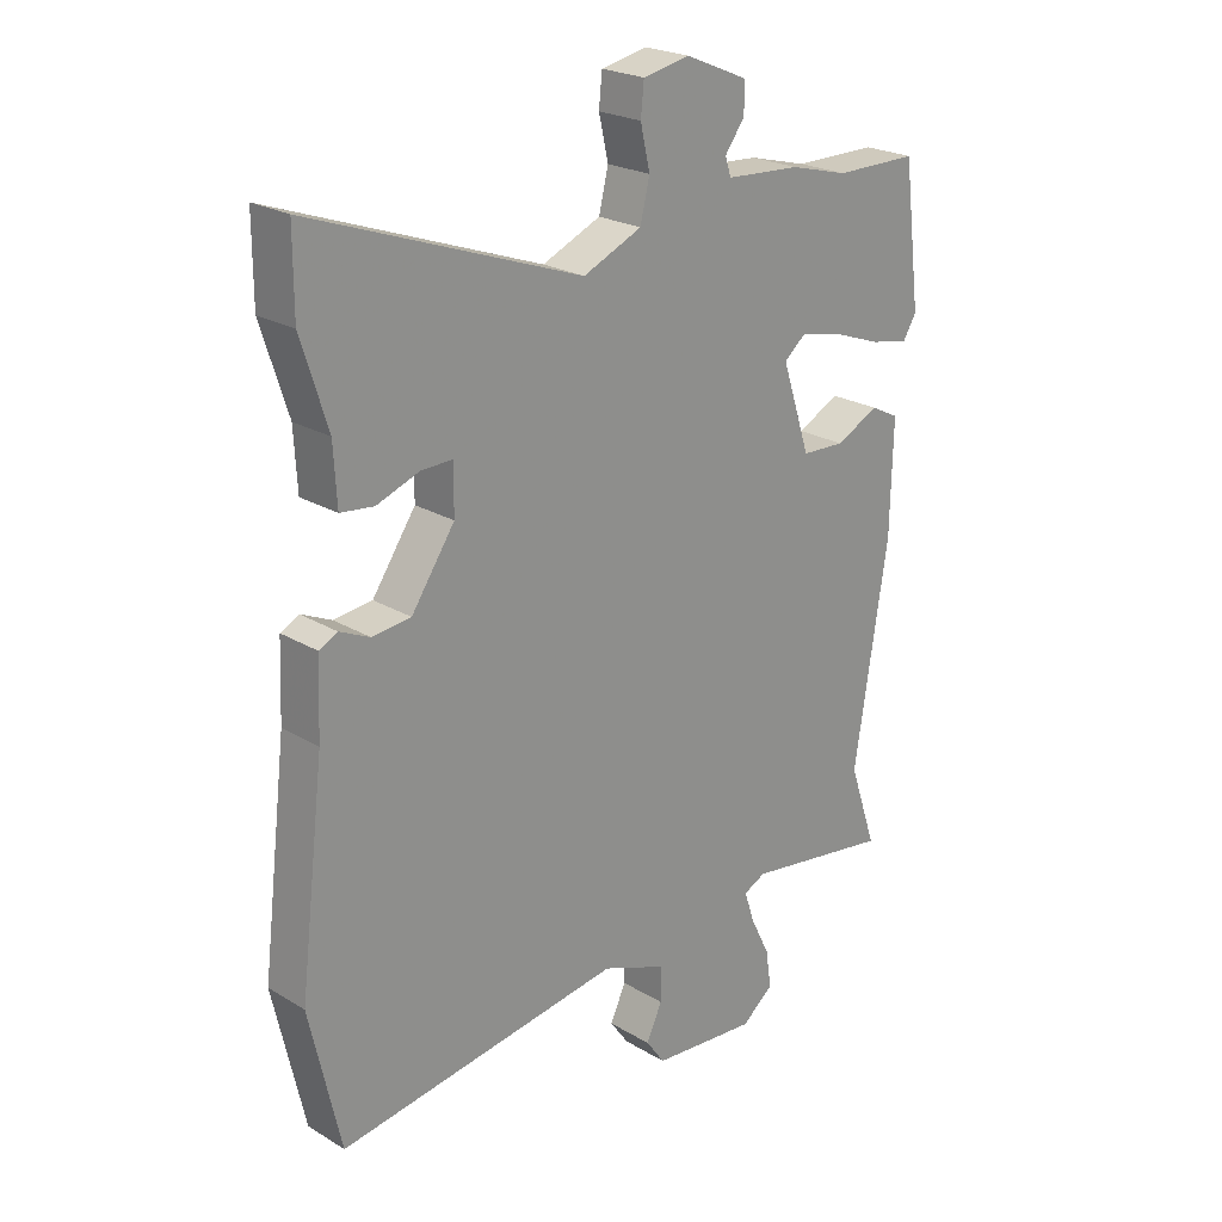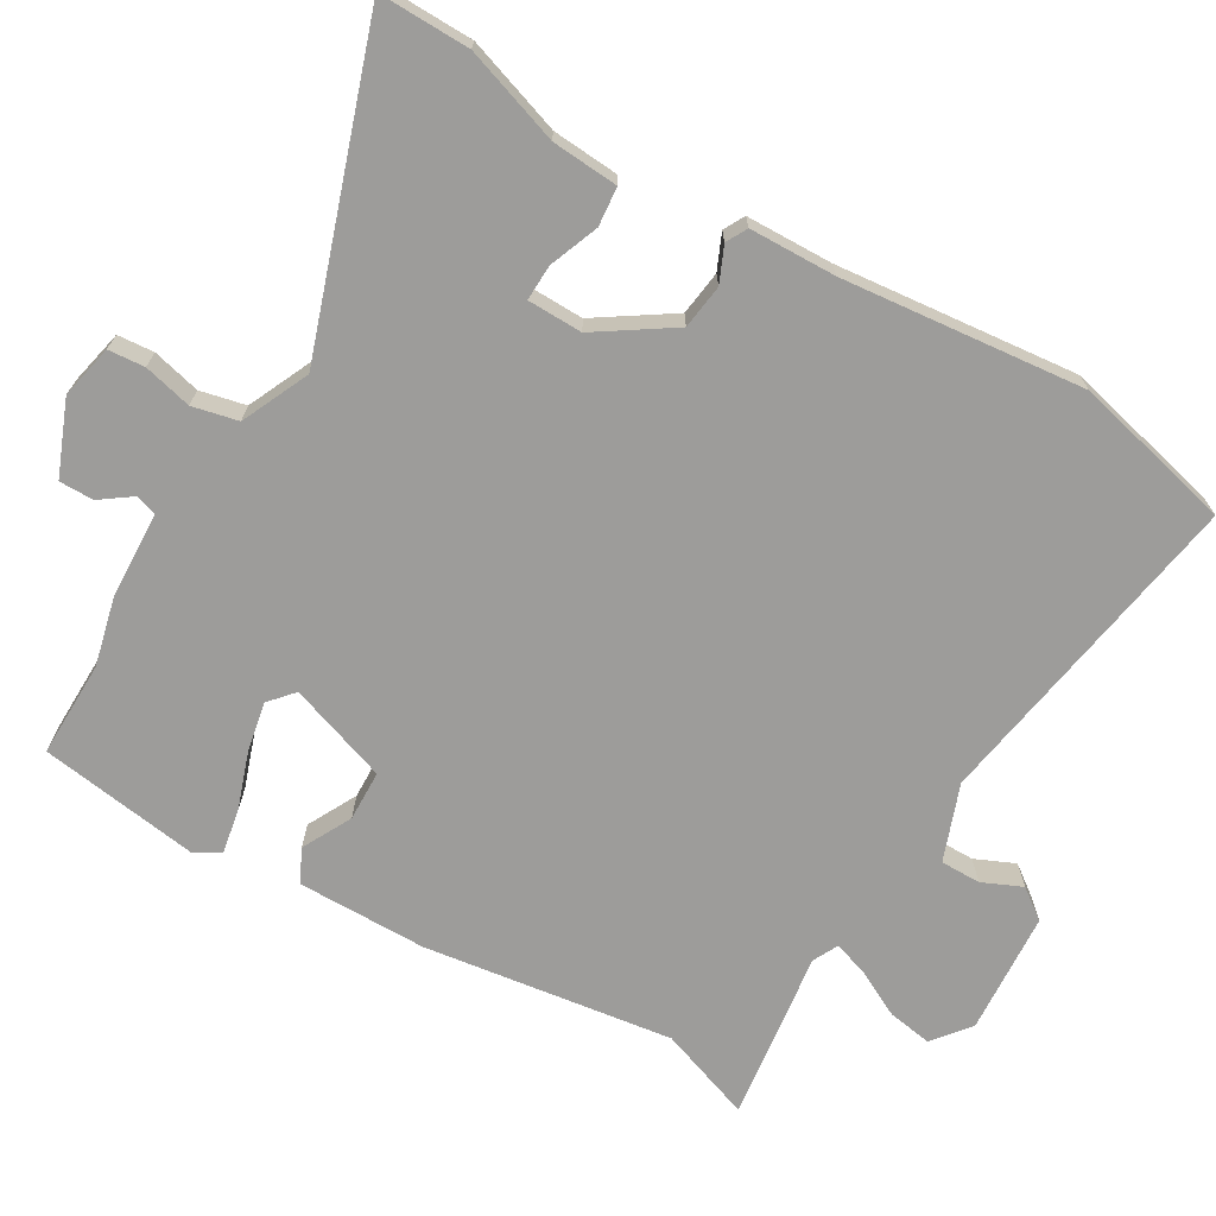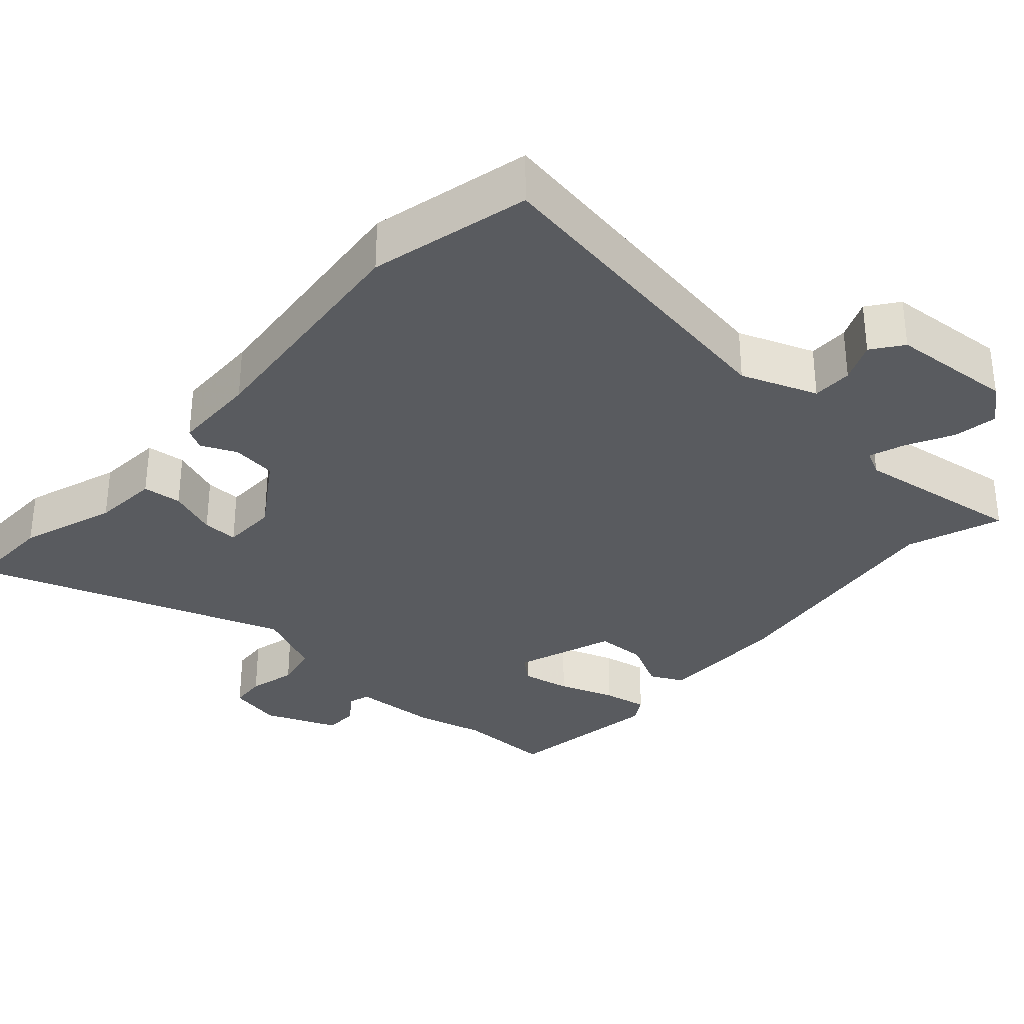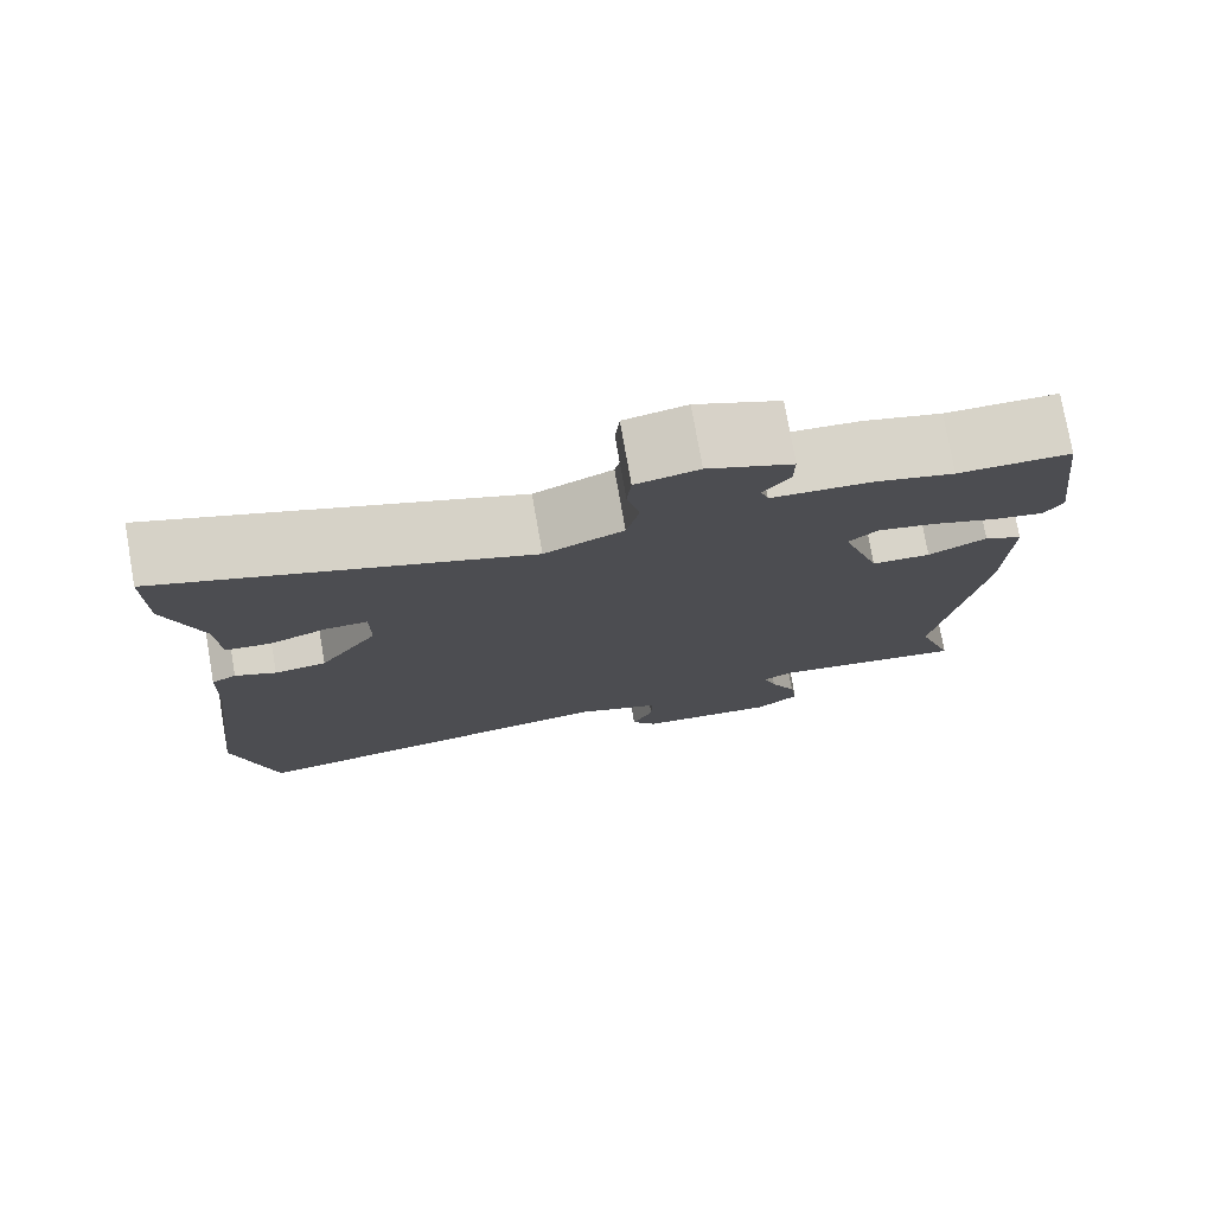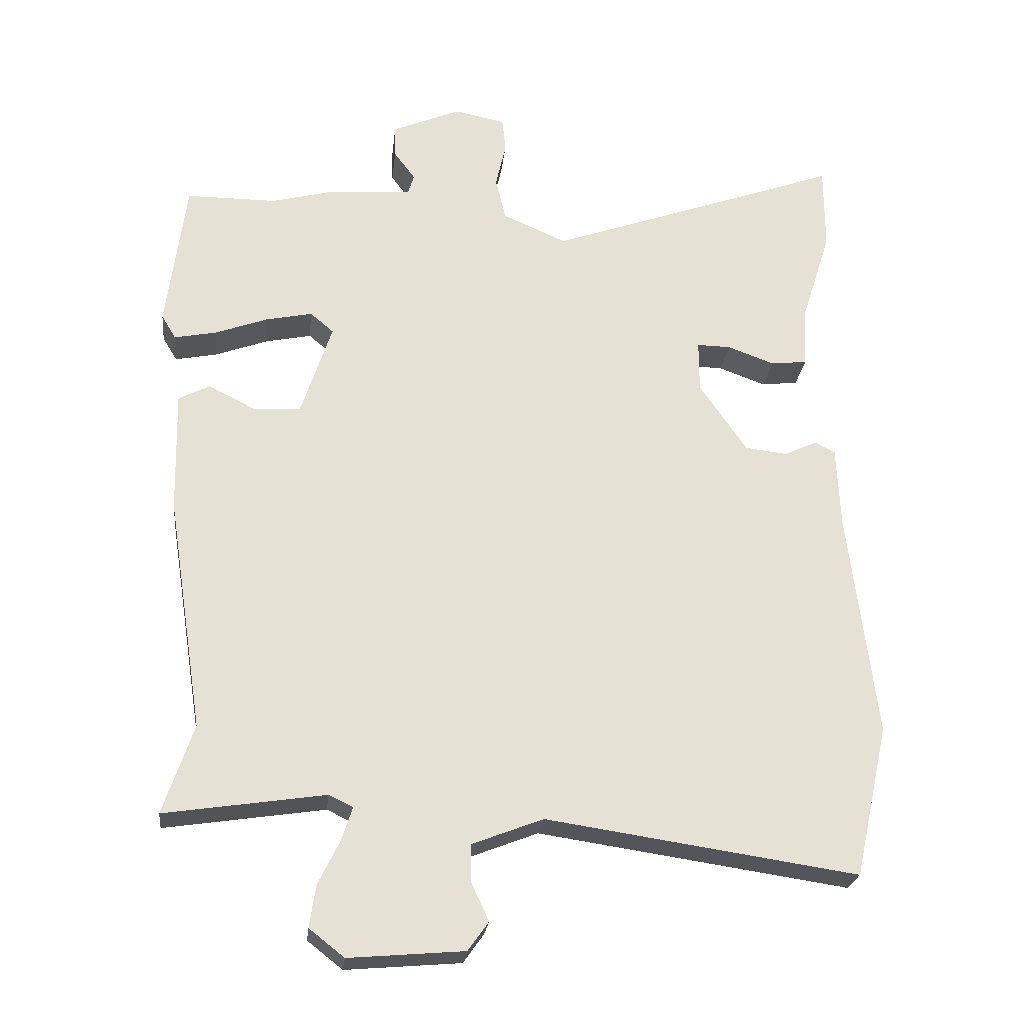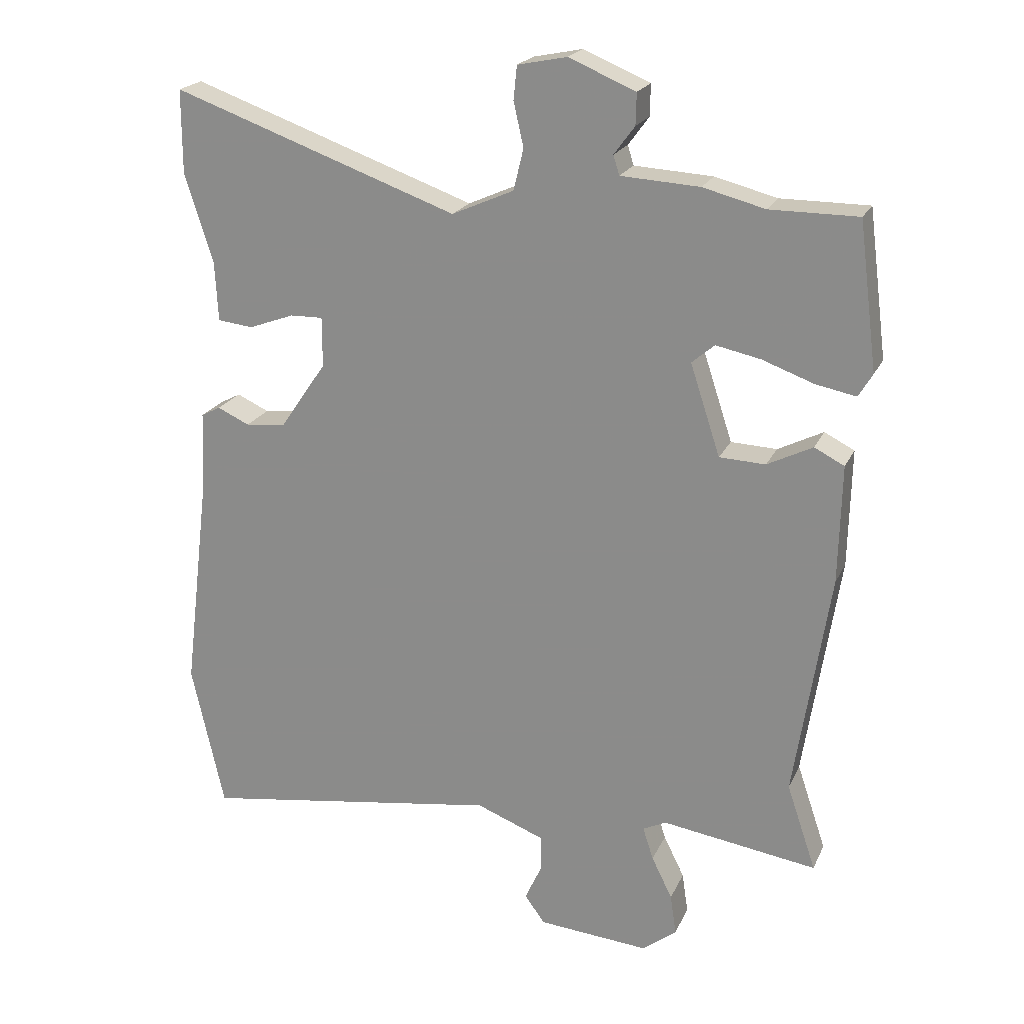
<metadata>
{"format":"obj","ext":"obj","renderer":"f3d","projection":"perspective","resolution":1024,"background":"white","views":[{"elev":23.1,"azim":135.4,"up":"+Z"},{"elev":-70.2,"azim":58.7,"up":"+Y"},{"elev":-32.5,"azim":137.3,"up":"+Y"},{"elev":76.8,"azim":170.0,"up":"+Z"},{"elev":-24.7,"azim":-6.3,"up":"+Z"},{"elev":21.0,"azim":-160.6,"up":"+Z"}]}
</metadata>
<code>
v -0.502 0.07 -0.505
v -0.458 0.07 -0.375
v -0.511 0.07 -0.035
v -0.515 0.07 0.142
v -0.47 0.07 0.165
v -0.402 0.07 0.131
v -0.333 0.07 0.134
v -0.288 0.07 0.271
v -0.322 0.07 0.3
v -0.389 0.07 0.286
v -0.466 0.07 0.258
v -0.527 0.07 0.246
v -0.548 0.07 0.281
v -0.52 0.07 0.5
v -0.388 0.07 0.5
v -0.295 0.07 0.524
v -0.177 0.07 0.531
v -0.168 0.07 0.56
v -0.199 0.07 0.602
v -0.2 0.07 0.649
v -0.1 0.07 0.691
v -0.026 0.07 0.676
v -0.021 0.07 0.626
v -0.036 0.07 0.56
v -0.021 0.07 0.498
v 0.072 0.07 0.457
v 0.5 0.07 0.61
v 0.5 0.07 0.485
v 0.458 0.07 0.353
v 0.453 0.07 0.262
v 0.4 0.07 0.256
v 0.332 0.07 0.281
v 0.283 0.07 0.282
v 0.283 0.07 0.207
v 0.352 0.07 0.106
v 0.413 0.07 0.099
v 0.461 0.07 0.121
v 0.49 0.07 0.106
v 0.495 0.07 -0.012
v 0.535 0.07 -0.343
v 0.486 0.07 -0.562
v 0.035 0.07 -0.495
v -0.068 0.07 -0.535
v -0.067 0.07 -0.59
v -0.042 0.07 -0.644
v -0.072 0.07 -0.686
v -0.239 0.07 -0.7
v -0.29 0.07 -0.66
v -0.281 0.07 -0.599
v -0.25 0.07 -0.536
v -0.234 0.07 -0.487
v -0.269 0.07 -0.47
v -0.502 0 -0.505
v -0.458 0 -0.375
v -0.511 0 -0.035
v -0.515 0 0.142
v -0.47 0 0.165
v -0.402 0 0.131
v -0.333 0 0.134
v -0.288 0 0.271
v -0.322 0 0.3
v -0.389 0 0.286
v -0.466 0 0.258
v -0.527 0 0.246
v -0.548 0 0.281
v -0.52 0 0.5
v -0.388 0 0.5
v -0.295 0 0.524
v -0.177 0 0.531
v -0.168 0 0.56
v -0.199 0 0.602
v -0.2 0 0.649
v -0.1 0 0.691
v -0.026 0 0.676
v -0.021 0 0.626
v -0.036 0 0.56
v -0.021 0 0.498
v 0.072 0 0.457
v 0.5 0 0.61
v 0.5 0 0.485
v 0.458 0 0.353
v 0.453 0 0.262
v 0.4 0 0.256
v 0.332 0 0.281
v 0.283 0 0.282
v 0.283 0 0.207
v 0.352 0 0.106
v 0.413 0 0.099
v 0.461 0 0.121
v 0.49 0 0.106
v 0.495 0 -0.012
v 0.535 0 -0.343
v 0.486 0 -0.562
v 0.035 0 -0.495
v -0.068 0 -0.535
v -0.067 0 -0.59
v -0.042 0 -0.644
v -0.072 0 -0.686
v -0.239 0 -0.7
v -0.29 0 -0.66
v -0.281 0 -0.599
v -0.25 0 -0.536
v -0.234 0 -0.487
v -0.269 0 -0.47
f 47 48 49 50
f 47 50 51
f 44 45 46 47
f 43 44 47 51
f 42 43 51 52
f 39 40 41 42
f 36 37 38 39
f 35 36 39 42
f 34 35 42 52
f 29 30 31 32
f 29 32 33
f 26 27 28 29
f 26 29 33
f 25 26 33 34
f 21 22 23 24
f 21 24 25
f 18 19 20 21
f 17 18 21 25
f 15 16 17 25
f 10 11 12 13
f 9 10 13 14
f 8 9 14 15
f 3 4 5 6
f 2 3 6 7
f 34 52 1 2
f 8 15 25 34
f 2 7 8 34
f 102 101 100 99
f 103 102 99
f 99 98 97 96
f 103 99 96 95
f 104 103 95 94
f 94 93 92 91
f 91 90 89 88
f 94 91 88 87
f 104 94 87 86
f 84 83 82 81
f 85 84 81
f 81 80 79 78
f 85 81 78
f 86 85 78 77
f 76 75 74 73
f 77 76 73
f 73 72 71 70
f 77 73 70 69
f 77 69 68 67
f 65 64 63 62
f 66 65 62 61
f 67 66 61 60
f 58 57 56 55
f 59 58 55 54
f 54 53 104 86
f 86 77 67 60
f 86 60 59 54
f 1 53 54 2
f 2 54 55 3
f 3 55 56 4
f 4 56 57 5
f 5 57 58 6
f 6 58 59 7
f 7 59 60 8
f 8 60 61 9
f 9 61 62 10
f 10 62 63 11
f 11 63 64 12
f 12 64 65 13
f 13 65 66 14
f 14 66 67 15
f 15 67 68 16
f 16 68 69 17
f 17 69 70 18
f 18 70 71 19
f 19 71 72 20
f 20 72 73 21
f 21 73 74 22
f 22 74 75 23
f 23 75 76 24
f 24 76 77 25
f 25 77 78 26
f 26 78 79 27
f 27 79 80 28
f 28 80 81 29
f 29 81 82 30
f 30 82 83 31
f 31 83 84 32
f 32 84 85 33
f 33 85 86 34
f 34 86 87 35
f 35 87 88 36
f 36 88 89 37
f 37 89 90 38
f 38 90 91 39
f 39 91 92 40
f 40 92 93 41
f 41 93 94 42
f 42 94 95 43
f 43 95 96 44
f 44 96 97 45
f 45 97 98 46
f 46 98 99 47
f 47 99 100 48
f 48 100 101 49
f 49 101 102 50
f 50 102 103 51
f 51 103 104 52
f 52 104 53 1

</code>
